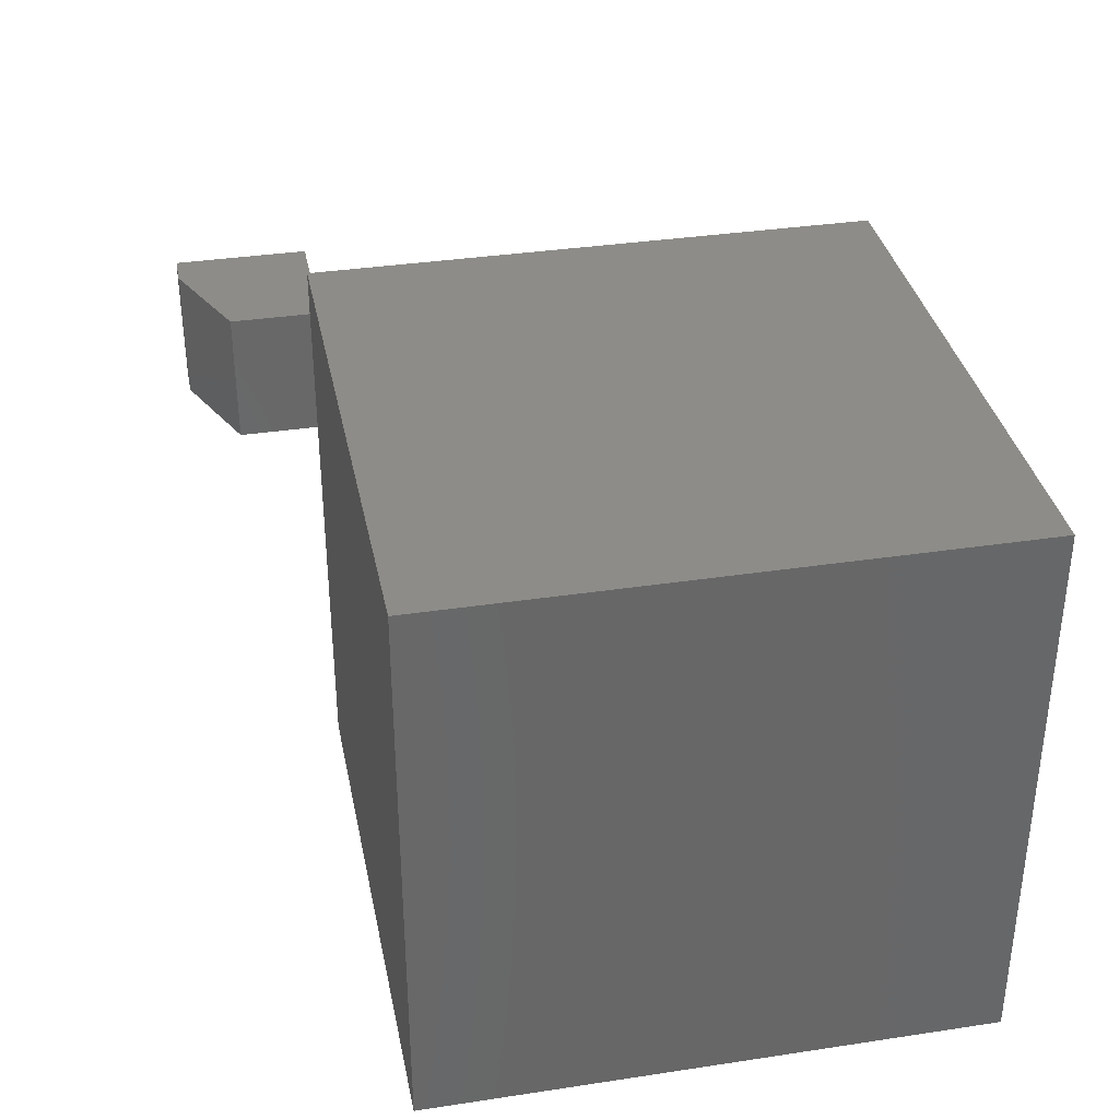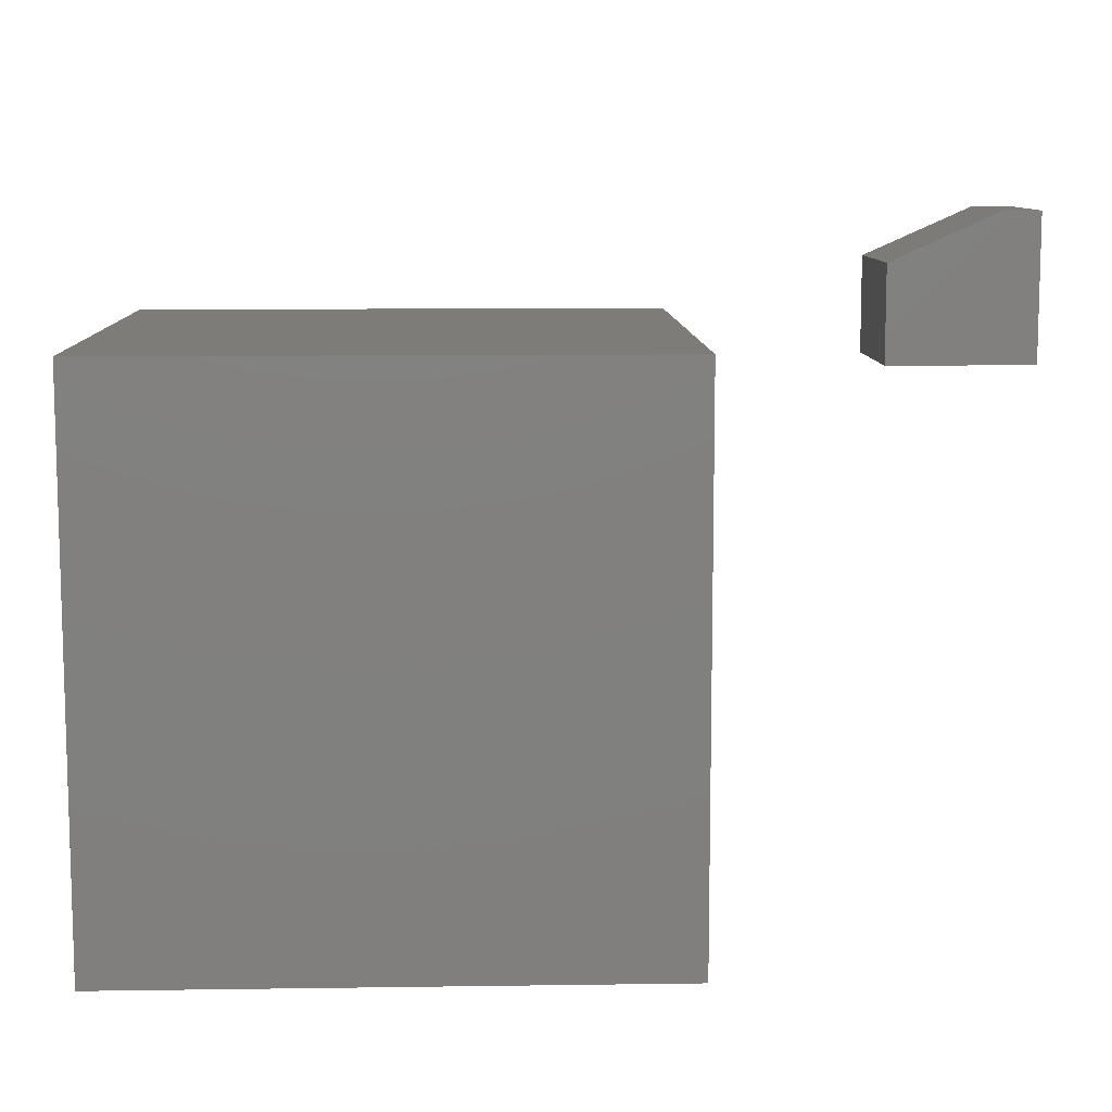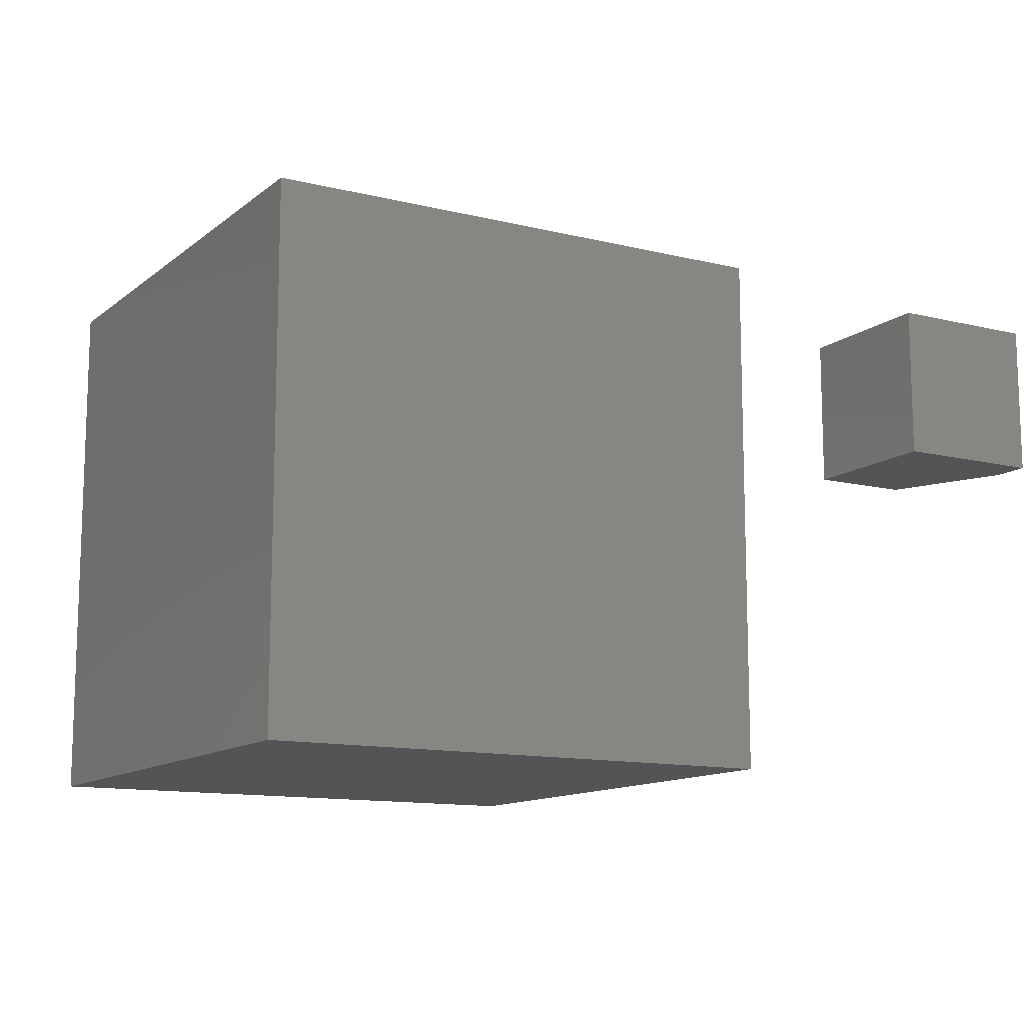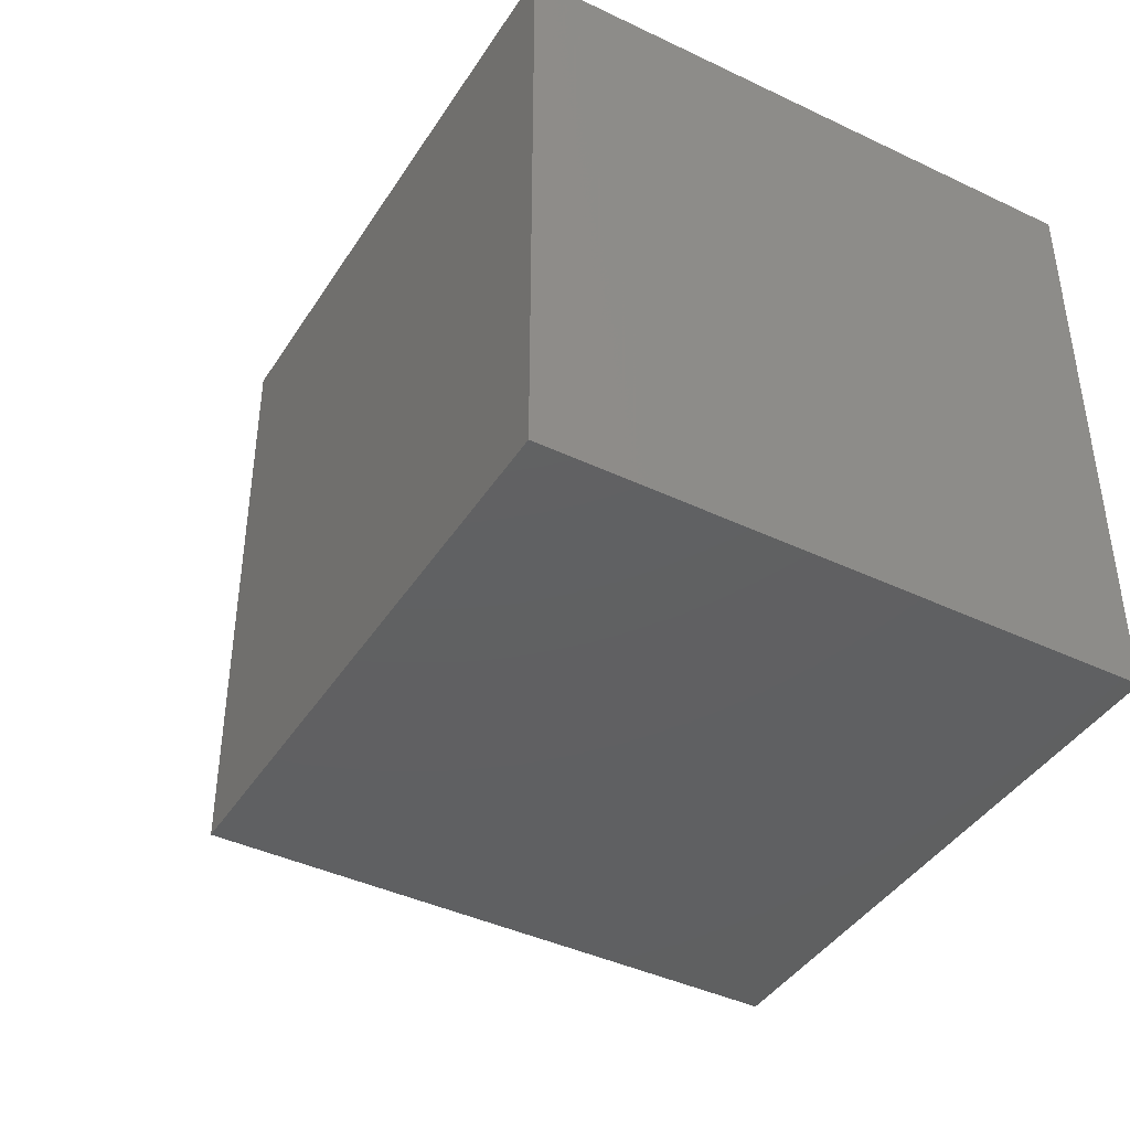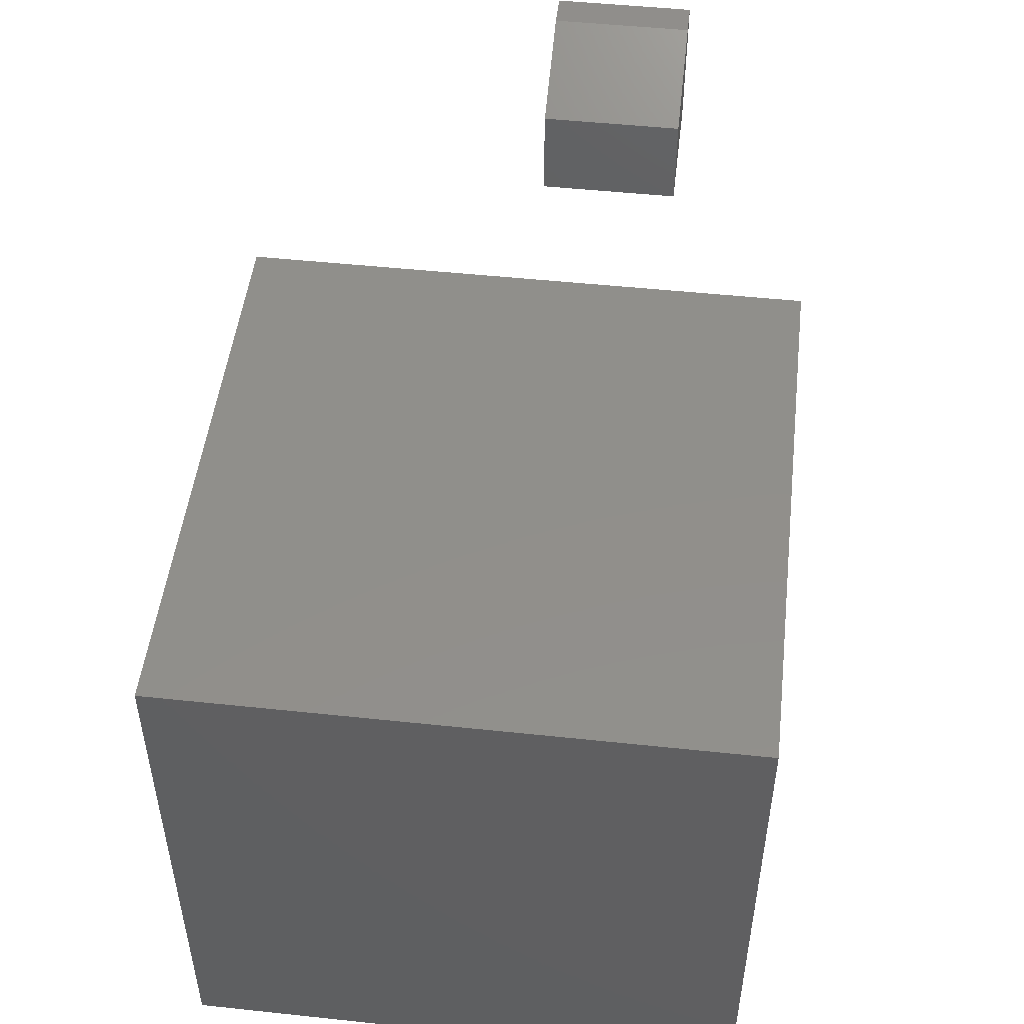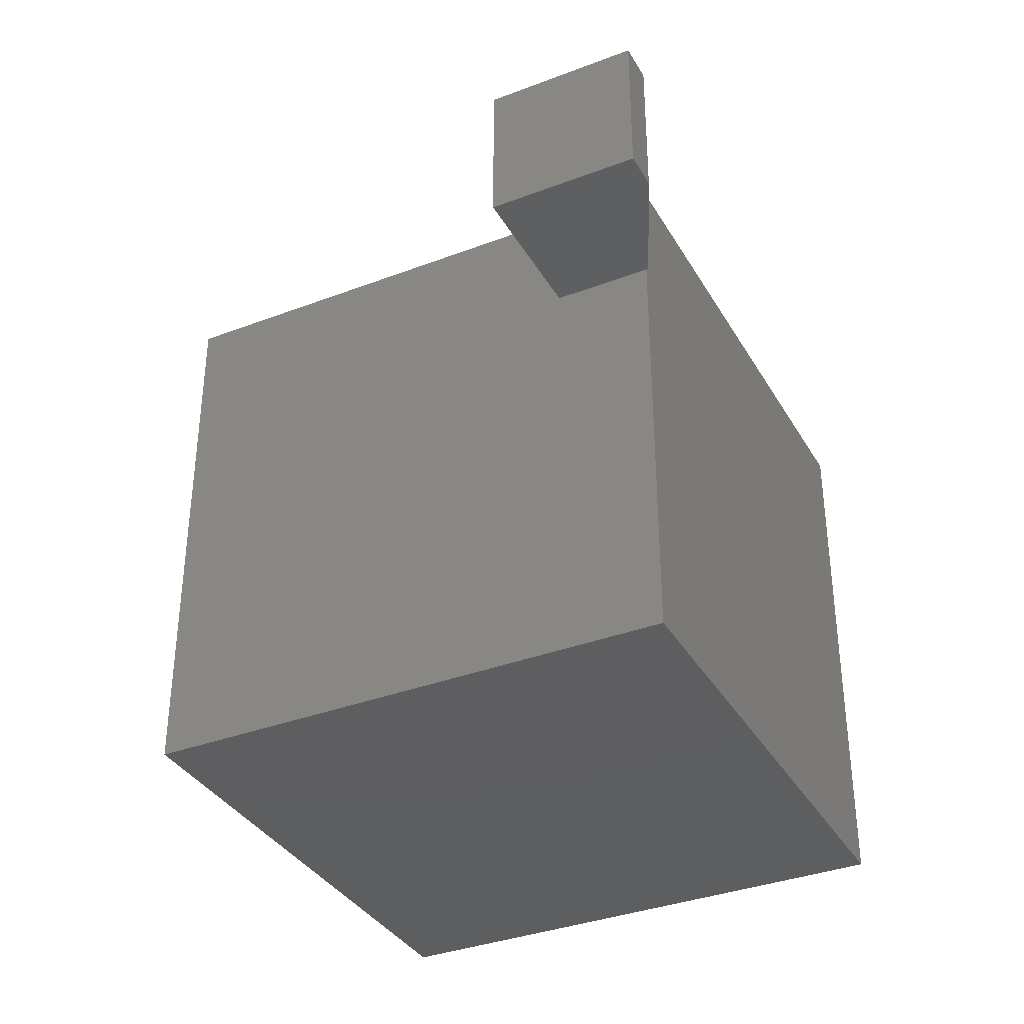
<metadata>
{"format":"stl","ext":"stl","renderer":"f3d","projection":"perspective","resolution":1024,"background":"white","views":[{"elev":35.4,"azim":-101.3,"up":"+Z"},{"elev":9.8,"azim":-2.1,"up":"+Y"},{"elev":-12.3,"azim":59.9,"up":"+Z"},{"elev":-41.6,"azim":-119.9,"up":"+Y"},{"elev":49.6,"azim":-83.3,"up":"+Y"},{"elev":-35.7,"azim":116.6,"up":"+Z"}]}
</metadata>
<code>
# stl→obj: 18 verts, 28 faces
v 0.4141 -0.03125 0.1875
v 0.6016 -0.03125 0.1875
v 0.4141 0.09375 0.1875
v 0.6016 0.1562 0.1875
v 0.5547 0.1562 0.1875
v 0.5547 0.1562 0
v 0.6016 0.1562 0
v 0.4141 0.09375 0
v 0.6016 -0.03125 0
v 0.4141 -0.03125 0
v -0.5625 -0.75 -0.375
v 0.1875 -0.75 -0.375
v -0.5625 -0.75 0.375
v 0.1875 -0.75 0.375
v -0.5625 0 -0.375
v -0.5625 4.163e-17 0.375
v 0.1875 8.327e-17 -0.375
v 0.1875 1.249e-16 0.375
f 1 2 3
f 3 2 4
f 3 4 5
f 6 7 8
f 8 7 9
f 8 9 10
f 8 10 3
f 3 10 1
f 7 6 4
f 4 6 5
f 5 6 3
f 3 6 8
f 9 7 2
f 2 7 4
f 10 9 1
f 1 9 2
f 11 12 13
f 13 12 14
f 15 16 17
f 17 16 18
f 16 15 13
f 13 15 11
f 18 16 14
f 14 16 13
f 17 18 12
f 12 18 14
f 15 17 11
f 11 17 12

</code>
